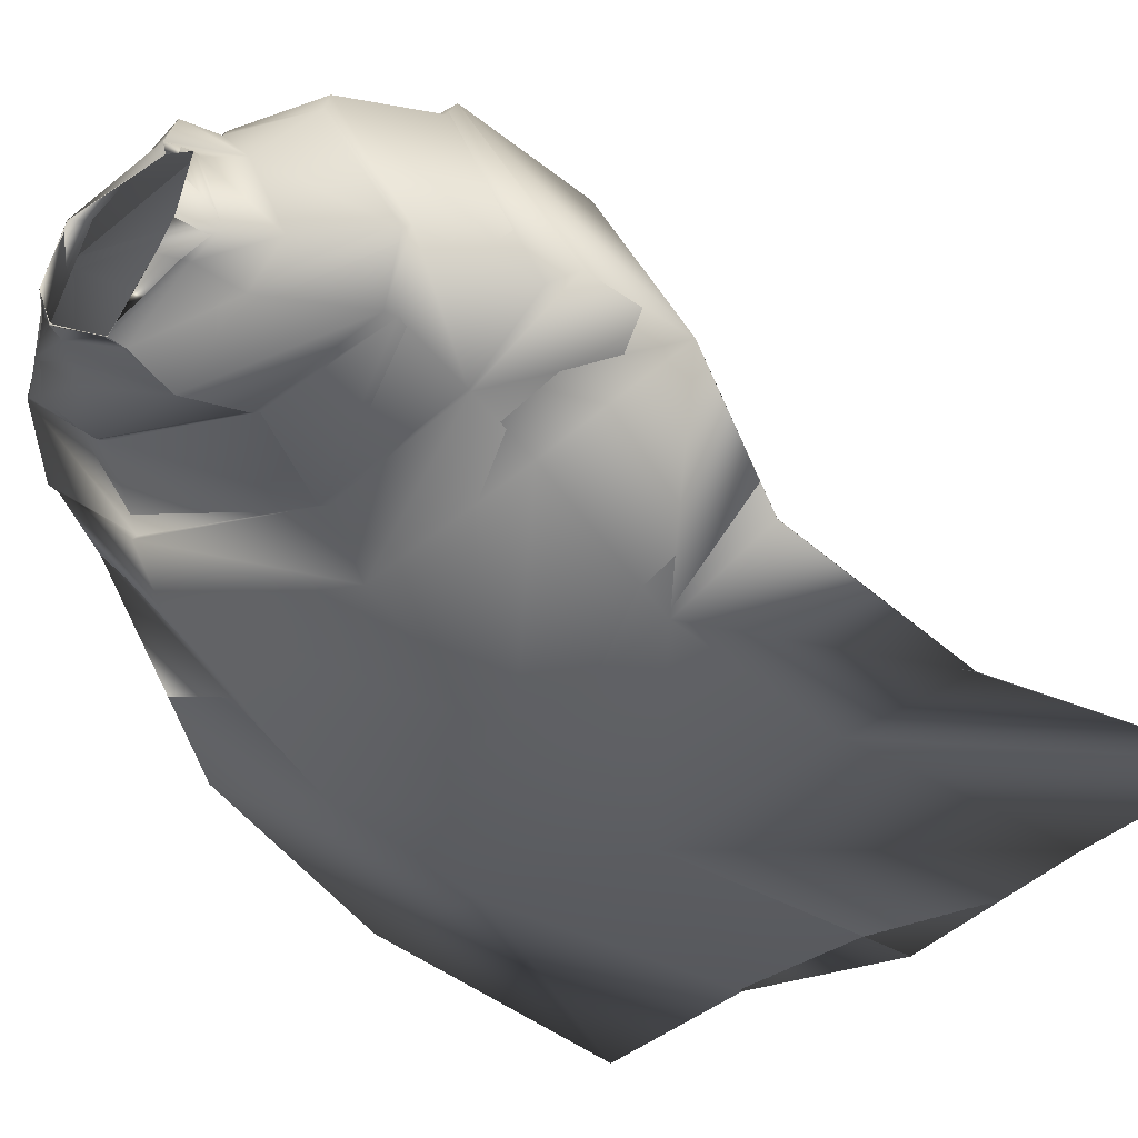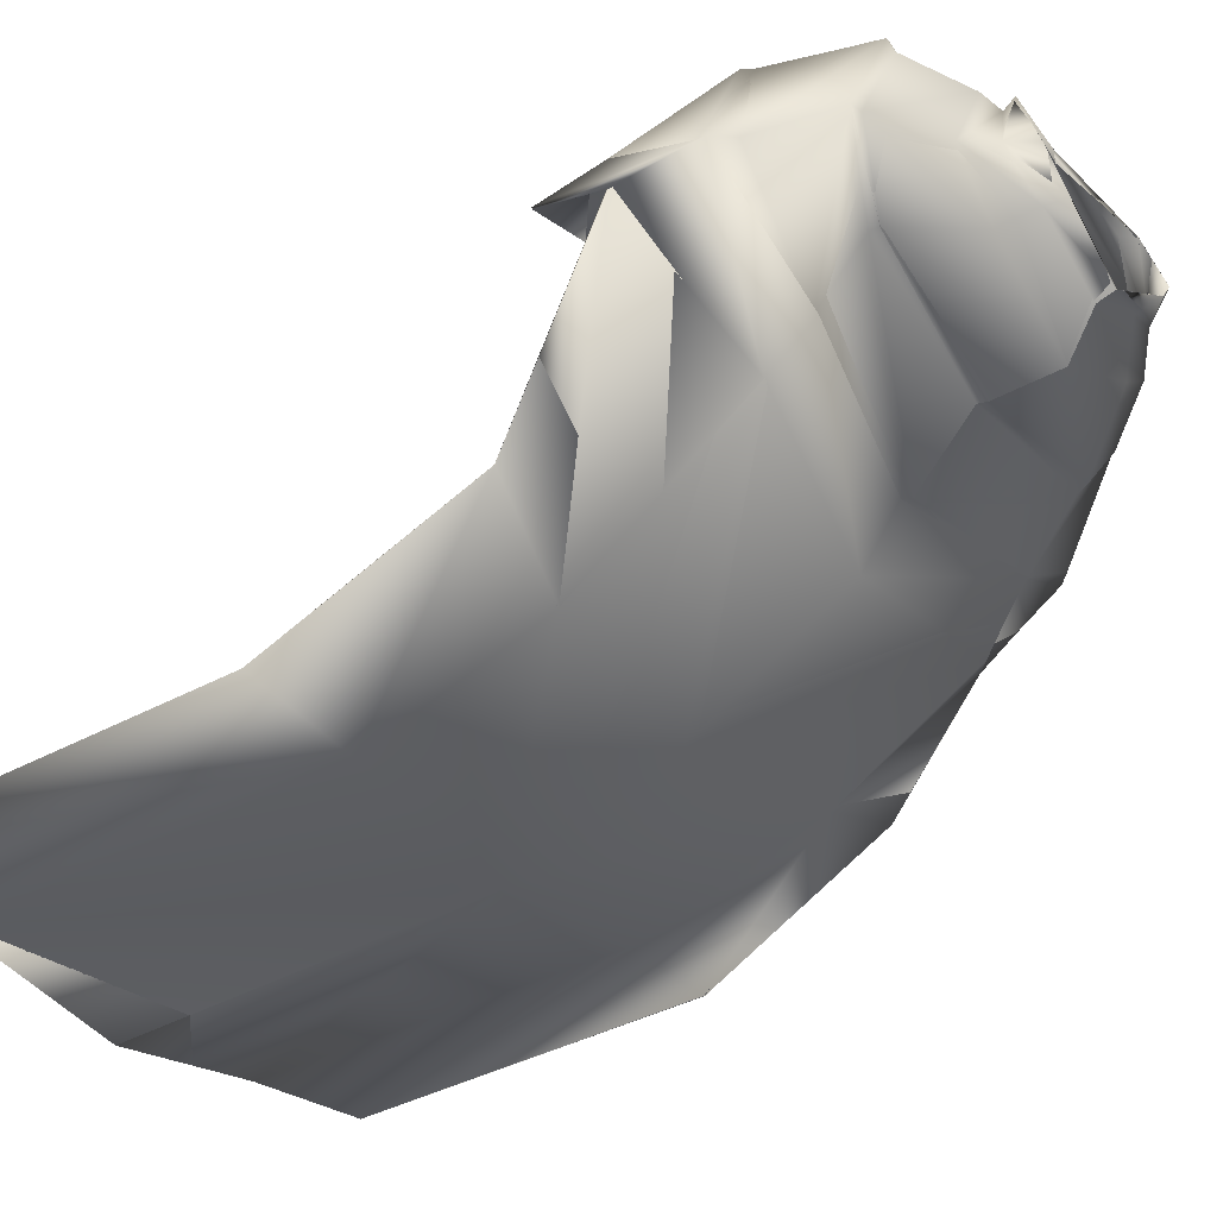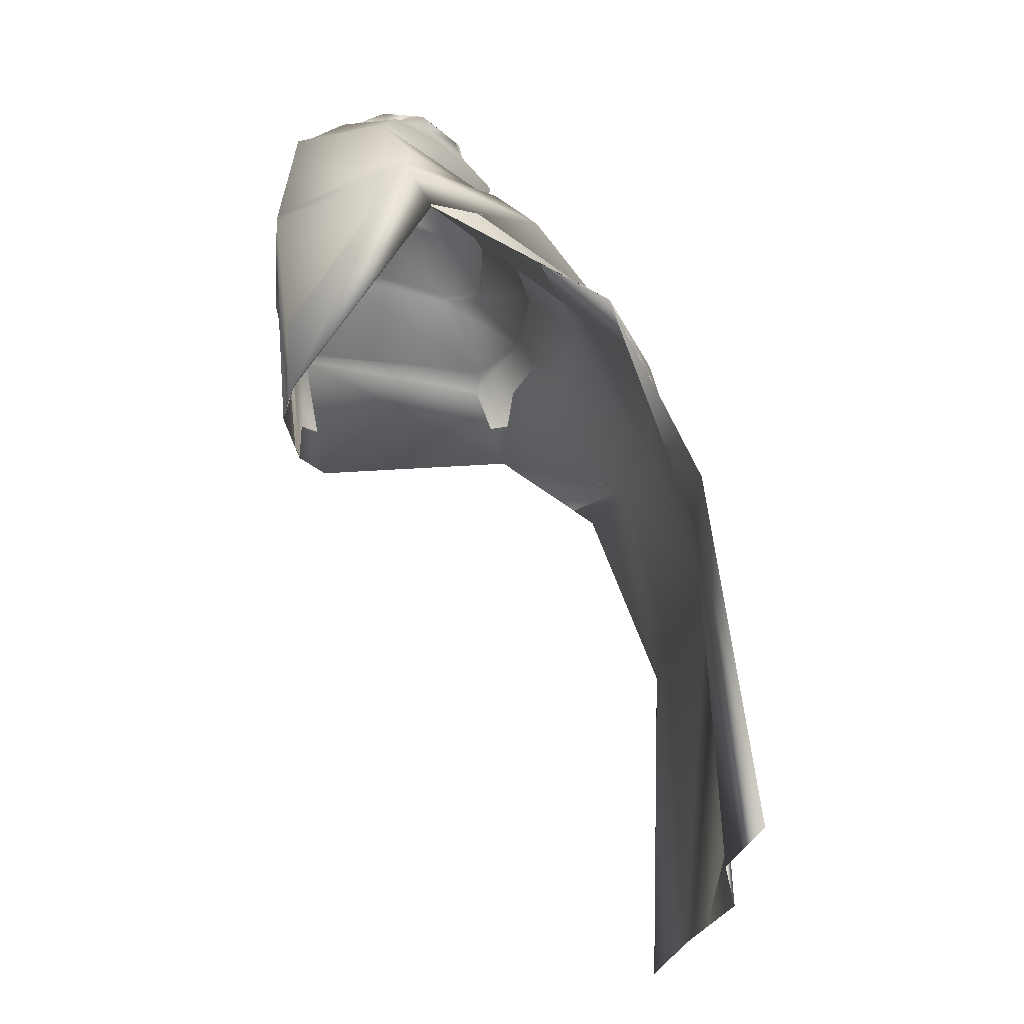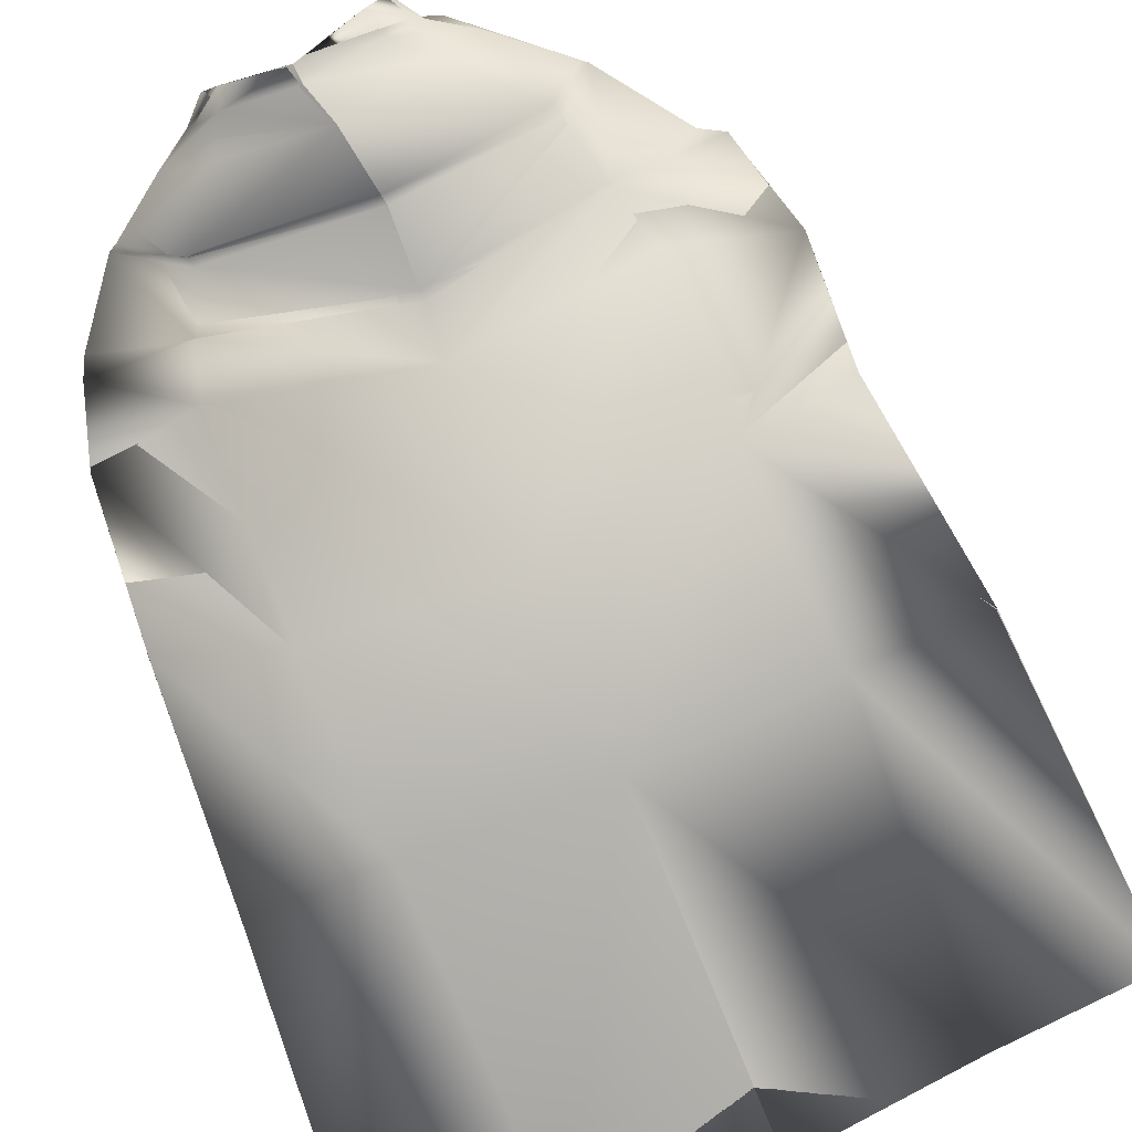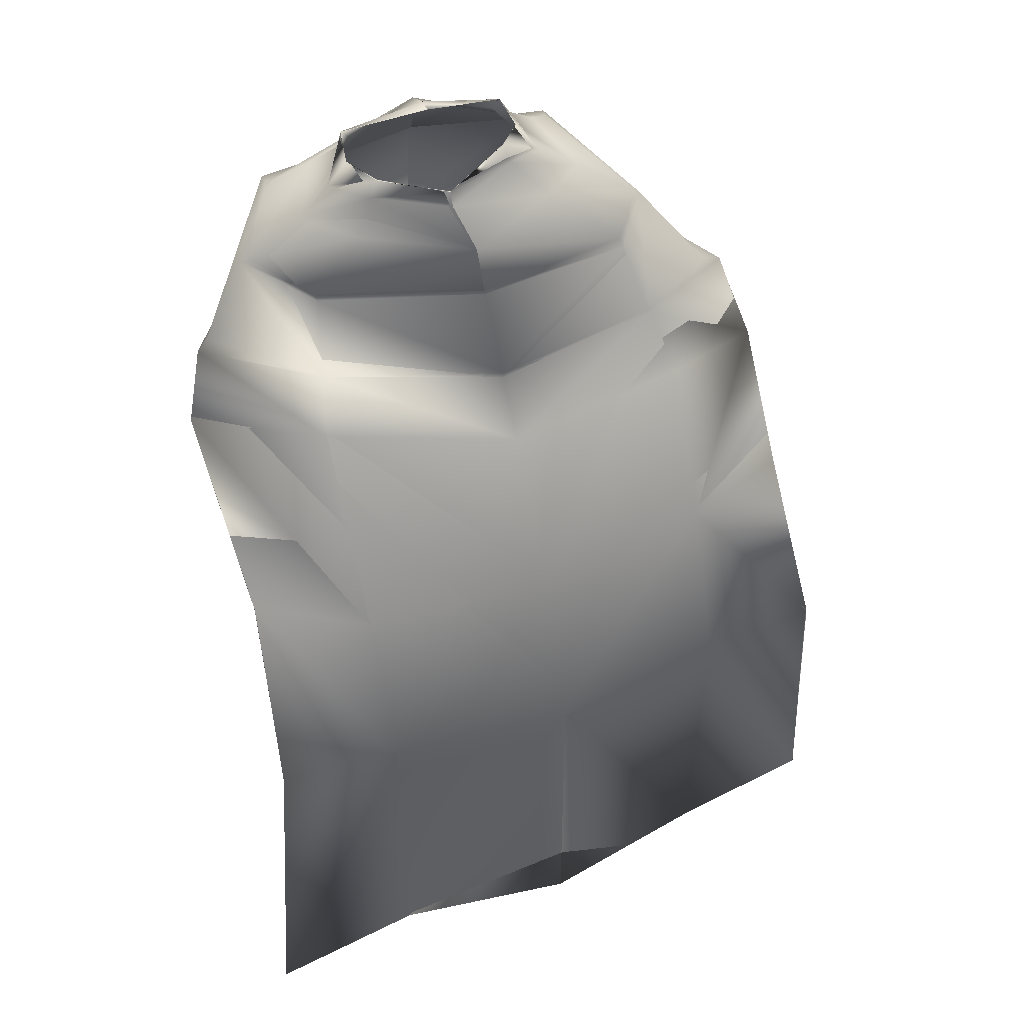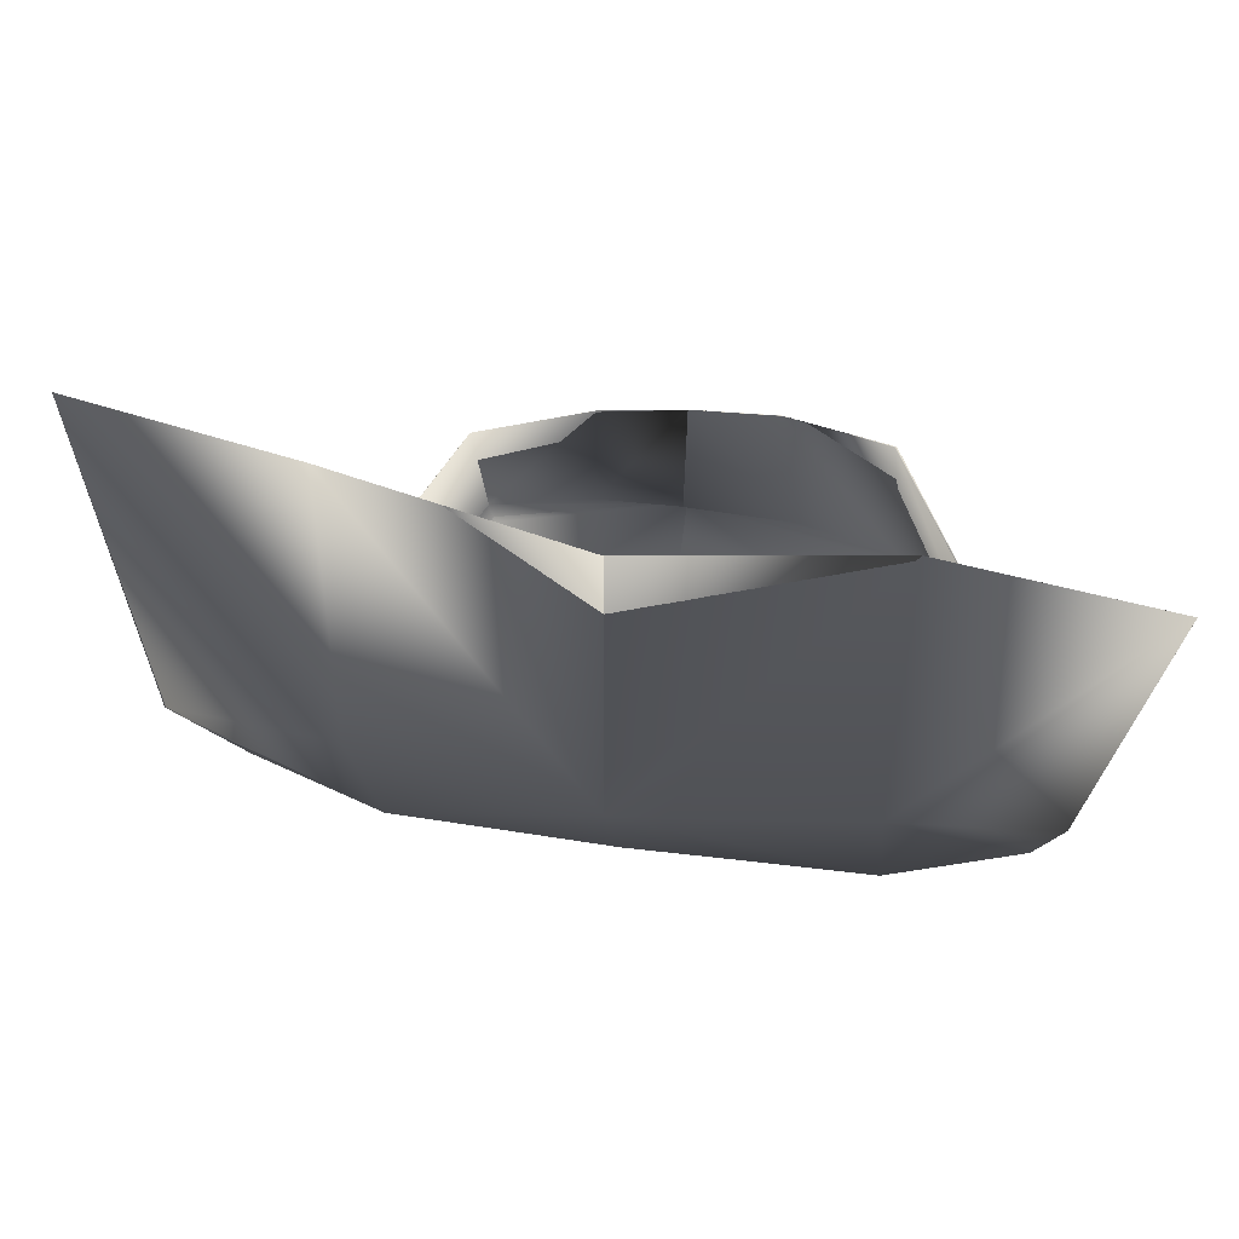
<metadata>
{"format":"obj","ext":"obj","renderer":"f3d","projection":"perspective","resolution":1024,"background":"white","views":[{"elev":-22.1,"azim":-138.8,"up":"+Z"},{"elev":-40.2,"azim":122.0,"up":"+Z"},{"elev":-21.4,"azim":98.1,"up":"+Y"},{"elev":-67.9,"azim":-158.1,"up":"+Z"},{"elev":51.9,"azim":166.8,"up":"+Y"},{"elev":-31.6,"azim":0.4,"up":"+Z"}]}
</metadata>
<code>
o Capa_Jump_Cylinder.006
v 0.1206 2.778 -0.1367
v 0.1092 2.817 -0.1369
v 0.1925 2.765 -0.07759
v 0.1535 2.805 -0.06437
v 0.1218 2.746 0.05733
v 0.144 2.772 0.05292
v 0.1547 2.726 -0.1838
v 0.2526 2.725 -0.1103
v 0.2156 2.745 0.0114
v 0.2468 2.612 -0.1985
v 0.3592 2.646 -0.1107
v 0.2928 2.671 0.05758
v 0.2593 2.516 -0.3131
v 0.4579 2.517 -0.1794
v 0.3218 2.482 0.1128
v 0.2735 2.448 -0.4045
v 0.5134 2.369 -0.2357
v 0.2983 2.113 0.07126
v 0.2511 2.132 -0.6193
v 0.4609 2.175 -0.5628
v 0.2299 1.81 -0.6954
v 0.4614 1.81 -0.7231
v 0.1347 2.118 0.1323
v 0.2986 2.66 0.08339
v 0.3746 2.639 -0.1043
v 0.2449 2.592 -0.1946
v 0.3326 2.463 0.1119
v 0.4756 2.476 -0.1741
v 0.2631 2.514 -0.3243
v 0.1748 2.43 0.1485
v 0.2326 1.156 -0.7306
v 0.5246 1.157 -0.8104
v 0.124 2.783 -0.1451
v 0.1104 2.817 -0.1395
v 0.1876 2.763 -0.08066
v 0.1531 2.805 -0.06463
v 0.1278 2.746 0.05583
v 0.1447 2.772 0.05341
v 0.1494 2.723 -0.1766
v 0.2526 2.727 -0.1097
v 0.2116 2.749 0.009851
v 0.2468 2.61 -0.1983
v 0.3587 2.65 -0.1114
v 0.2924 2.672 0.05711
v 0.2593 2.516 -0.3145
v 0.4572 2.527 -0.1803
v 0.3207 2.483 0.1103
v 0.2745 2.448 -0.4043
v 0.5139 2.368 -0.2356
v 0.3013 2.114 0.07252
v 0.2495 2.133 -0.6194
v 0.4605 2.176 -0.5632
v 0.2293 1.812 -0.7097
v 0.4617 1.81 -0.7232
v 0.1346 2.119 0.1318
v 0.2982 2.664 0.08341
v 0.3734 2.642 -0.1057
v 0.2429 2.593 -0.189
v 0.3286 2.465 0.108
v 0.4781 2.49 -0.1752
v 0.2616 2.523 -0.3222
v 0.1735 2.431 0.1479
v 0.2325 1.156 -0.7306
v 0.5246 1.157 -0.8104
v -0.01607 2.785 -0.2035
v -0.01357 2.816 -0.1973
v -0.1423 2.789 -0.1189
v -0.1287 2.838 -0.1201
v -0.2017 2.788 -0.09245
v -0.1636 2.838 -0.07252
v -0.1439 2.783 0.04136
v -0.1575 2.807 0.03518
v -0.02559 2.75 0.1253
v -0.03182 2.749 0.1022
v -0.04711 2.724 -0.2601
v -0.2049 2.743 -0.1692
v -0.2757 2.744 -0.1076
v -0.2152 2.76 0.02447
v -0.01758 2.718 0.1784
v -0.06265 2.603 -0.2482
v -0.3368 2.621 -0.1923
v -0.3918 2.647 -0.1001
v -0.267 2.677 0.1134
v -0.01423 2.631 0.1905
v -0.07497 2.477 -0.349
v -0.3783 2.501 -0.2747
v -0.5159 2.504 -0.1665
v -0.302 2.475 0.1823
v -7.9e-05 2.443 0.1946
v -0.08181 2.386 -0.4406
v -0.4166 2.411 -0.3597
v -0.6128 2.313 -0.2075
v -0.3279 2.191 0.1543
v -0.002854 2.113 0.1401
v -0.1022 2.104 -0.5904
v -0.4279 2.149 -0.5113
v -0.6171 2.15 -0.416
v -0.1208 1.81 -0.6992
v -0.4537 1.799 -0.5892
v -0.6837 1.79 -0.5507
v -0.1389 2.149 0.1645
v -0.06461 2.584 -0.2413
v -0.2693 2.666 0.1412
v -0.4013 2.638 -0.09374
v -0.3436 2.601 -0.1963
v -0.01042 2.62 0.2041
v -0.07569 2.456 -0.342
v -0.00467 2.427 0.1763
v -0.3126 2.457 0.2018
v -0.557 2.476 -0.1505
v -0.3779 2.498 -0.2743
v -0.1453 2.428 0.1923
v -0.1148 1.155 -0.7302
v -0.4408 1.144 -0.6138
v -0.7306 1.131 -0.5255
v -0.01613 2.784 -0.2034
v -0.01423 2.817 -0.1965
v -0.1424 2.788 -0.1184
v -0.1291 2.839 -0.1214
v -0.2016 2.788 -0.09228
v -0.163 2.838 -0.07308
v -0.1437 2.783 0.04221
v -0.1579 2.808 0.03481
v -0.02713 2.751 0.125
v -0.03216 2.749 0.1034
v -0.0469 2.724 -0.2597
v -0.2049 2.744 -0.169
v -0.2754 2.743 -0.1071
v -0.2162 2.761 0.02471
v -0.01837 2.717 0.1782
v -0.06287 2.603 -0.2482
v -0.3368 2.621 -0.1911
v -0.3919 2.647 -0.09965
v -0.2673 2.678 0.114
v -0.01449 2.631 0.1905
v -0.07507 2.477 -0.3488
v -0.3786 2.502 -0.2763
v -0.5172 2.504 -0.1683
v -0.3024 2.475 0.1807
v -0.000207 2.443 0.1943
v -0.08037 2.39 -0.4423
v -0.415 2.409 -0.3593
v -0.6106 2.309 -0.2092
v -0.3273 2.19 0.1538
v -0.002843 2.114 0.1402
v -0.1004 2.103 -0.5902
v -0.4283 2.148 -0.5122
v -0.6173 2.15 -0.4171
v -0.1209 1.81 -0.6994
v -0.4563 1.799 -0.5981
v -0.6841 1.79 -0.5506
v -0.1389 2.149 0.1642
v -0.06485 2.584 -0.2414
v -0.2699 2.663 0.1399
v -0.4016 2.637 -0.09487
v -0.3439 2.601 -0.1958
v -0.0105 2.62 0.204
v -0.07489 2.458 -0.3422
v -0.005697 2.427 0.1764
v -0.3109 2.46 0.2031
v -0.5575 2.478 -0.1512
v -0.3794 2.498 -0.2781
v -0.1441 2.425 0.2086
v -0.1148 1.155 -0.7302
v -0.4408 1.144 -0.6138
v -0.7305 1.131 -0.5255
f 65 1 66
f 1 3 2
f 3 5 6
f 5 73 6
f 5 9 79
f 3 8 5
f 1 7 8
f 65 75 1
f 9 12 79
f 8 11 9
f 7 10 11
f 75 80 10
f 24 15 89
f 25 14 24
f 26 13 25
f 102 85 26
f 30 23 94
f 28 17 18
f 29 16 28
f 107 90 29
f 16 19 17
f 90 95 16
f 19 21 20
f 95 98 19
f 27 18 23
f 11 25 24
f 10 26 25
f 80 102 10
f 12 24 106
f 14 28 15
f 13 29 28
f 85 107 13
f 89 30 108
f 22 21 32
f 21 98 31
f 116 117 33
f 33 34 35
f 35 36 38
f 37 38 124
f 37 124 130
f 35 37 40
f 33 35 40
f 116 33 126
f 41 130 44
f 40 41 43
f 39 40 43
f 126 39 42
f 56 157 140
f 57 56 46
f 58 57 45
f 153 58 136
f 62 159 145
f 60 59 50
f 61 60 48
f 158 61 141
f 48 49 51
f 141 48 146
f 51 52 53
f 146 51 149
f 59 62 55
f 43 44 56
f 42 43 57
f 131 42 153
f 44 135 157
f 46 47 60
f 45 46 60
f 136 45 158
f 140 159 62
f 54 64 53
f 53 63 149
f 6 74 125
f 94 23 55
f 32 31 63
f 2 4 34
f 66 2 34
f 4 6 38
f 18 17 49
f 17 20 49
f 22 32 54
f 31 113 63
f 23 18 50
f 20 22 52
f 65 66 67
f 67 68 69
f 69 70 72
f 71 72 73
f 71 73 78
f 69 71 77
f 67 69 77
f 65 67 76
f 78 79 84
f 77 78 82
f 76 77 82
f 75 76 81
f 103 106 89
f 104 103 87
f 105 104 86
f 102 105 85
f 112 108 94
f 110 109 92
f 111 110 92
f 107 111 90
f 91 92 96
f 90 91 95
f 96 97 100
f 95 96 98
f 109 112 101
f 82 83 103
f 81 82 104
f 80 81 105
f 83 84 106
f 87 88 109
f 86 87 110
f 85 86 107
f 89 108 112
f 100 115 99
f 99 114 98
f 116 118 117
f 118 120 119
f 120 122 123
f 122 124 123
f 122 129 124
f 120 128 122
f 118 127 128
f 116 126 127
f 129 134 135
f 128 133 129
f 127 132 133
f 126 131 132
f 154 139 140
f 155 138 154
f 156 137 155
f 153 136 156
f 163 152 145
f 161 143 160
f 162 142 143
f 158 141 162
f 142 147 143
f 141 146 142
f 147 150 151
f 146 149 147
f 160 144 152
f 133 155 154
f 132 156 155
f 131 153 156
f 134 154 157
f 138 161 160
f 137 162 161
f 136 158 137
f 140 163 159
f 151 150 166
f 150 149 165
f 72 123 125
f 89 140 108
f 94 145 152
f 73 124 79
f 115 166 165
f 102 153 80
f 68 119 70
f 79 130 135
f 106 157 140
f 66 117 119
f 74 125 124
f 85 136 102
f 113 164 98
f 70 121 72
f 93 144 92
f 92 143 148
f 100 151 115
f 75 126 65
f 114 165 164
f 108 159 94
f 101 152 93
f 80 131 126
f 97 148 151
f 65 116 117
f 84 135 106
f 1 2 66
f 3 4 2
f 4 3 6
f 73 74 6
f 73 5 79
f 8 9 5
f 3 1 8
f 75 7 1
f 12 84 79
f 11 12 9
f 8 7 11
f 7 75 10
f 106 24 89
f 14 15 24
f 13 14 25
f 85 13 26
f 108 30 94
f 27 28 18
f 16 17 28
f 90 16 29
f 19 20 17
f 95 19 16
f 21 22 20
f 98 21 19
f 30 27 23
f 12 11 24
f 11 10 25
f 102 26 10
f 84 12 106
f 28 27 15
f 14 13 28
f 107 29 13
f 15 27 89
f 27 30 89
f 21 31 32
f 98 113 31
f 117 34 33
f 34 36 35
f 37 35 38
f 38 125 124
f 41 37 130
f 37 41 40
f 39 33 40
f 33 39 126
f 130 135 44
f 41 44 43
f 42 39 43
f 131 126 42
f 47 56 140
f 56 47 46
f 57 46 45
f 58 45 136
f 55 62 145
f 49 60 50
f 60 49 48
f 61 48 141
f 49 52 51
f 48 51 146
f 52 54 53
f 51 53 149
f 50 59 55
f 57 43 56
f 58 42 57
f 42 58 153
f 56 44 157
f 47 59 60
f 61 45 60
f 45 61 158
f 47 140 59
f 140 62 59
f 64 63 53
f 63 164 149
f 38 6 125
f 145 94 55
f 64 32 63
f 4 36 34
f 117 66 34
f 36 4 38
f 50 18 49
f 20 52 49
f 32 64 54
f 113 164 63
f 55 23 50
f 22 54 52
f 66 68 67
f 68 70 69
f 71 69 72
f 72 74 73
f 73 79 78
f 71 78 77
f 76 67 77
f 75 65 76
f 83 78 84
f 78 83 82
f 81 76 82
f 80 75 81
f 88 103 89
f 103 88 87
f 104 87 86
f 105 86 85
f 101 112 94
f 109 93 92
f 91 111 92
f 111 91 90
f 92 97 96
f 91 96 95
f 99 96 100
f 96 99 98
f 93 109 101
f 104 82 103
f 105 81 104
f 102 80 105
f 103 83 106
f 110 87 109
f 111 86 110
f 86 111 107
f 88 89 109
f 89 112 109
f 115 114 99
f 114 113 98
f 118 119 117
f 120 121 119
f 121 120 123
f 124 125 123
f 129 130 124
f 128 129 122
f 120 118 128
f 118 116 127
f 130 129 135
f 133 134 129
f 128 127 133
f 127 126 132
f 157 154 140
f 138 139 154
f 137 138 155
f 136 137 156
f 159 163 145
f 143 144 160
f 161 162 143
f 141 142 162
f 147 148 143
f 146 147 142
f 148 147 151
f 149 150 147
f 163 160 152
f 134 133 154
f 133 132 155
f 132 131 156
f 135 134 157
f 139 138 160
f 138 137 161
f 158 162 137
f 139 160 140
f 160 163 140
f 150 165 166
f 149 164 165
f 74 72 125
f 140 159 108
f 101 94 152
f 124 130 79
f 114 115 165
f 153 131 80
f 119 121 70
f 84 79 135
f 89 106 140
f 68 66 119
f 73 74 124
f 136 153 102
f 164 149 98
f 121 123 72
f 144 143 92
f 97 92 148
f 151 166 115
f 126 116 65
f 113 114 164
f 159 145 94
f 152 144 93
f 75 80 126
f 100 97 151
f 66 65 117
f 135 157 106

</code>
